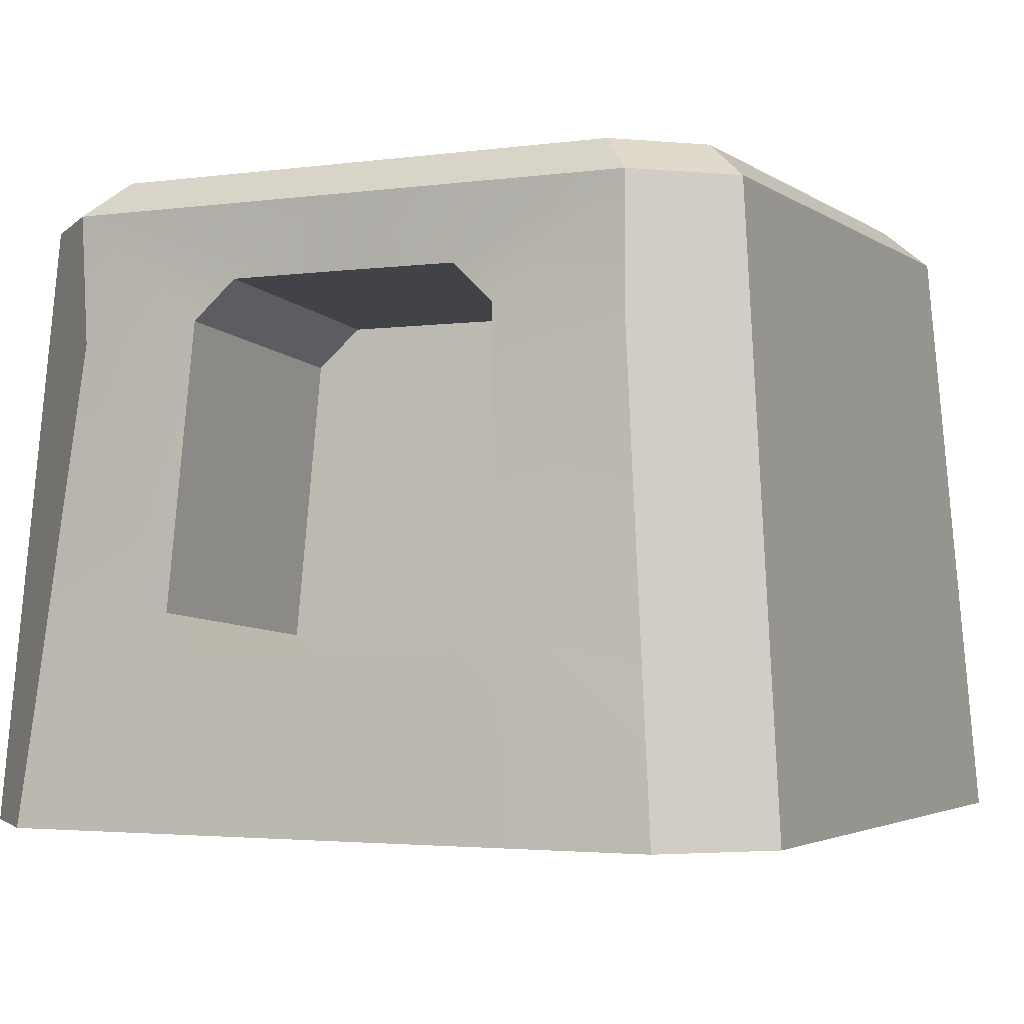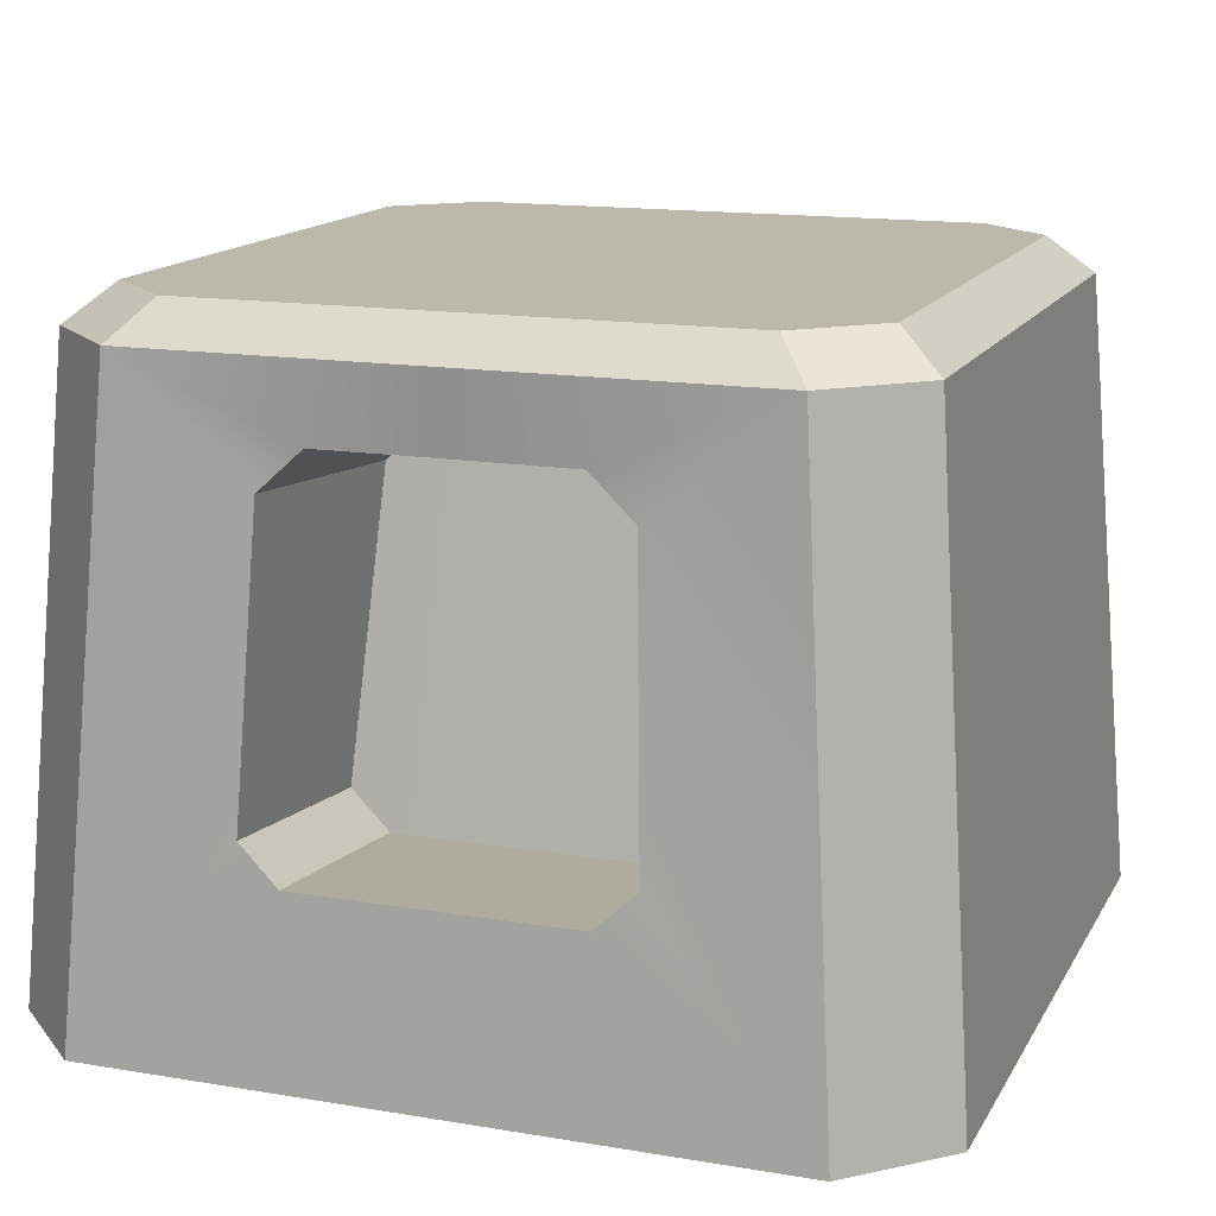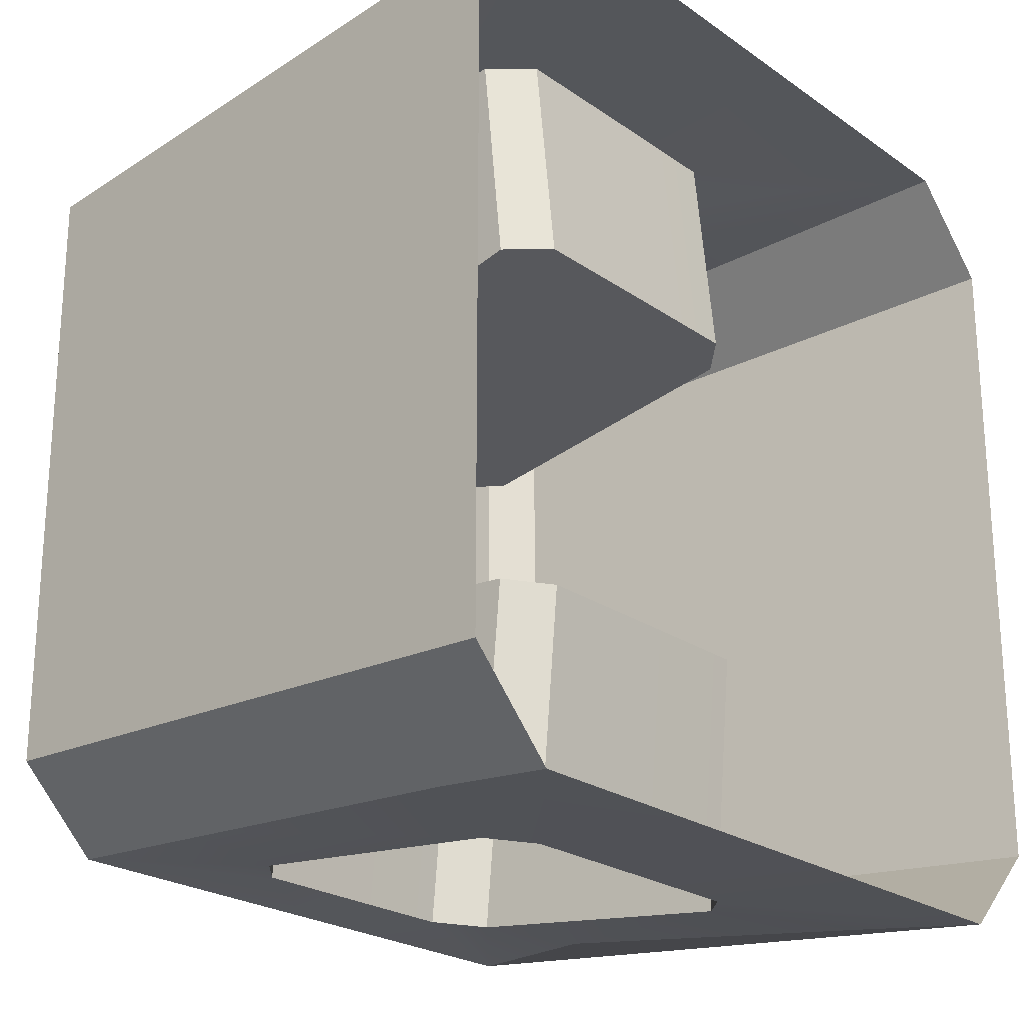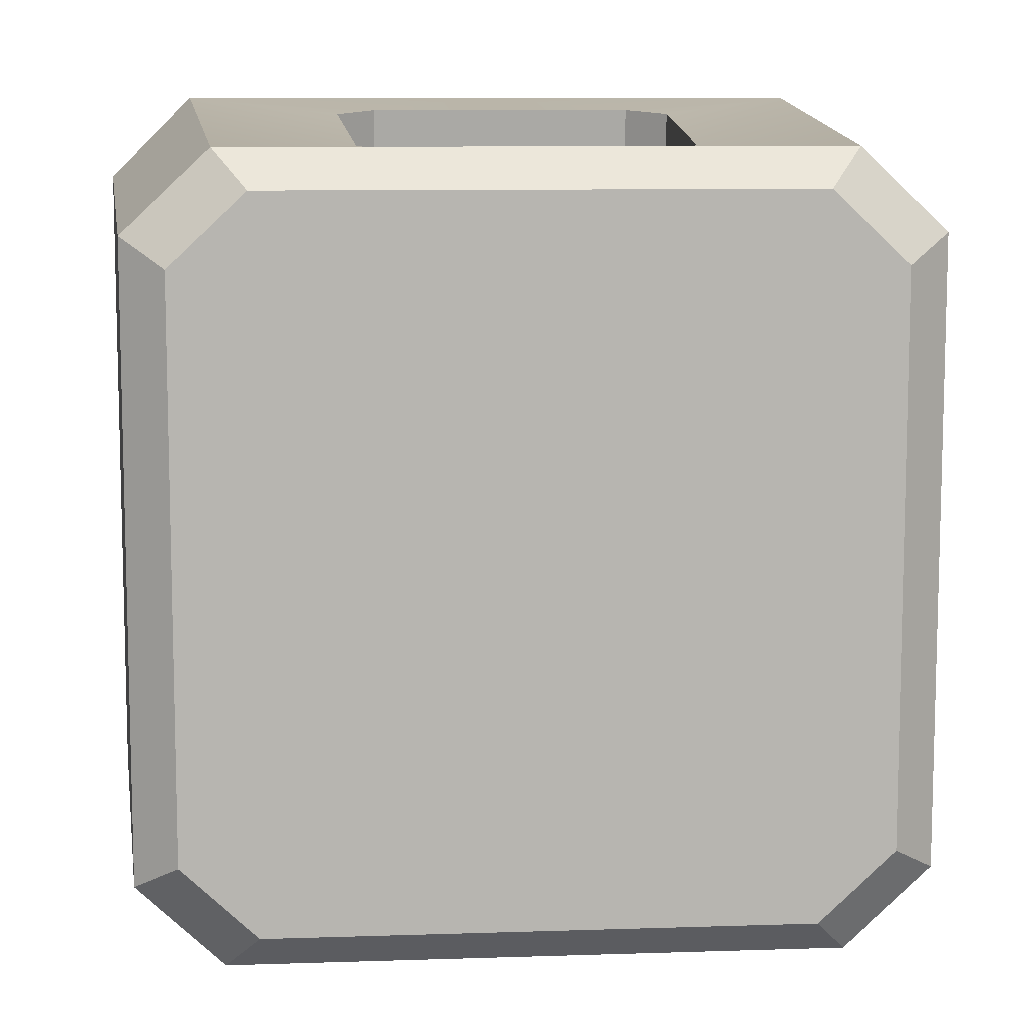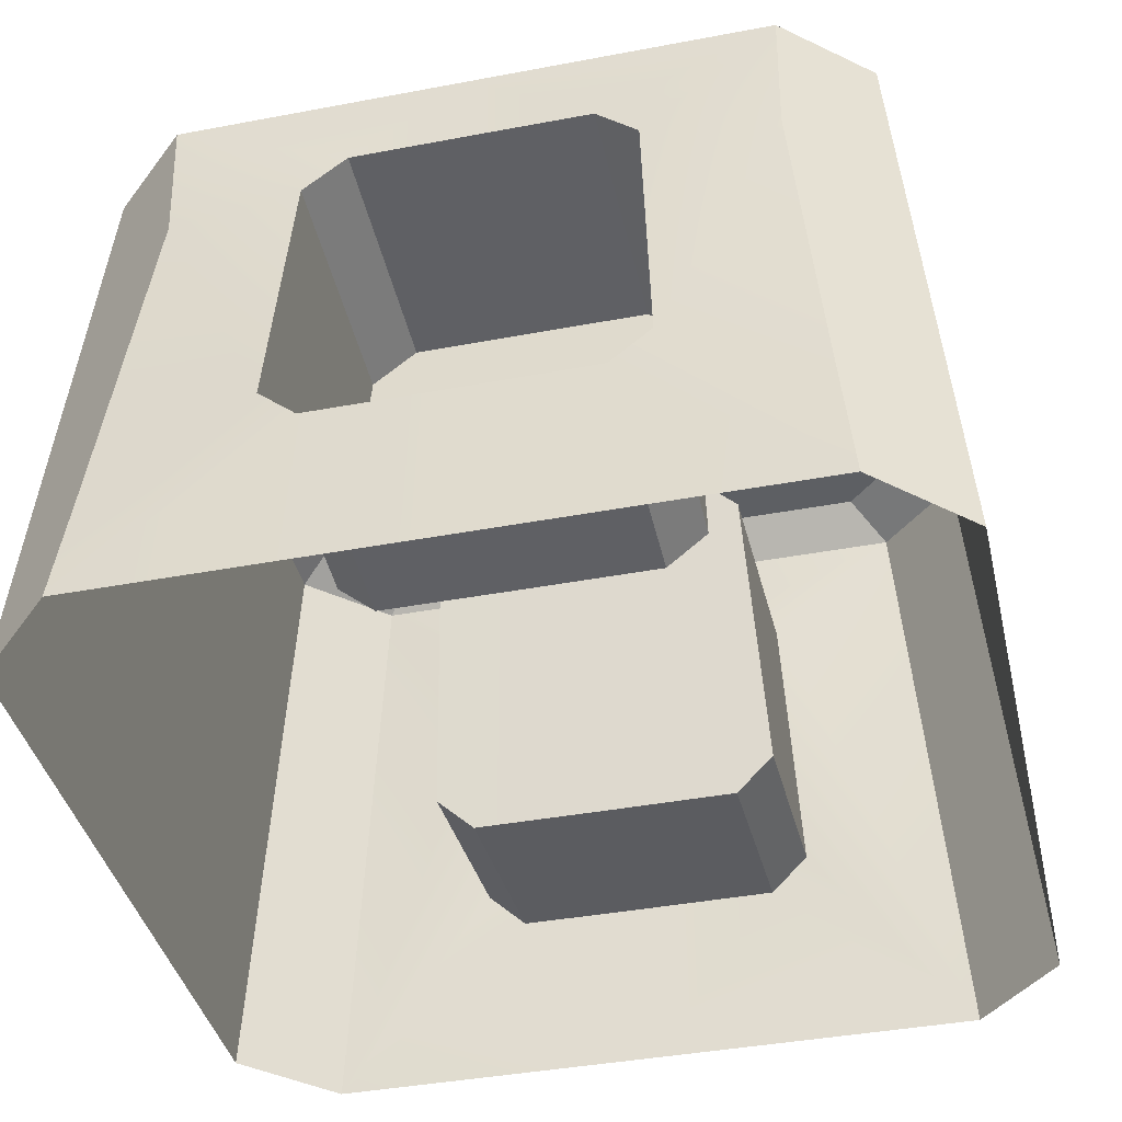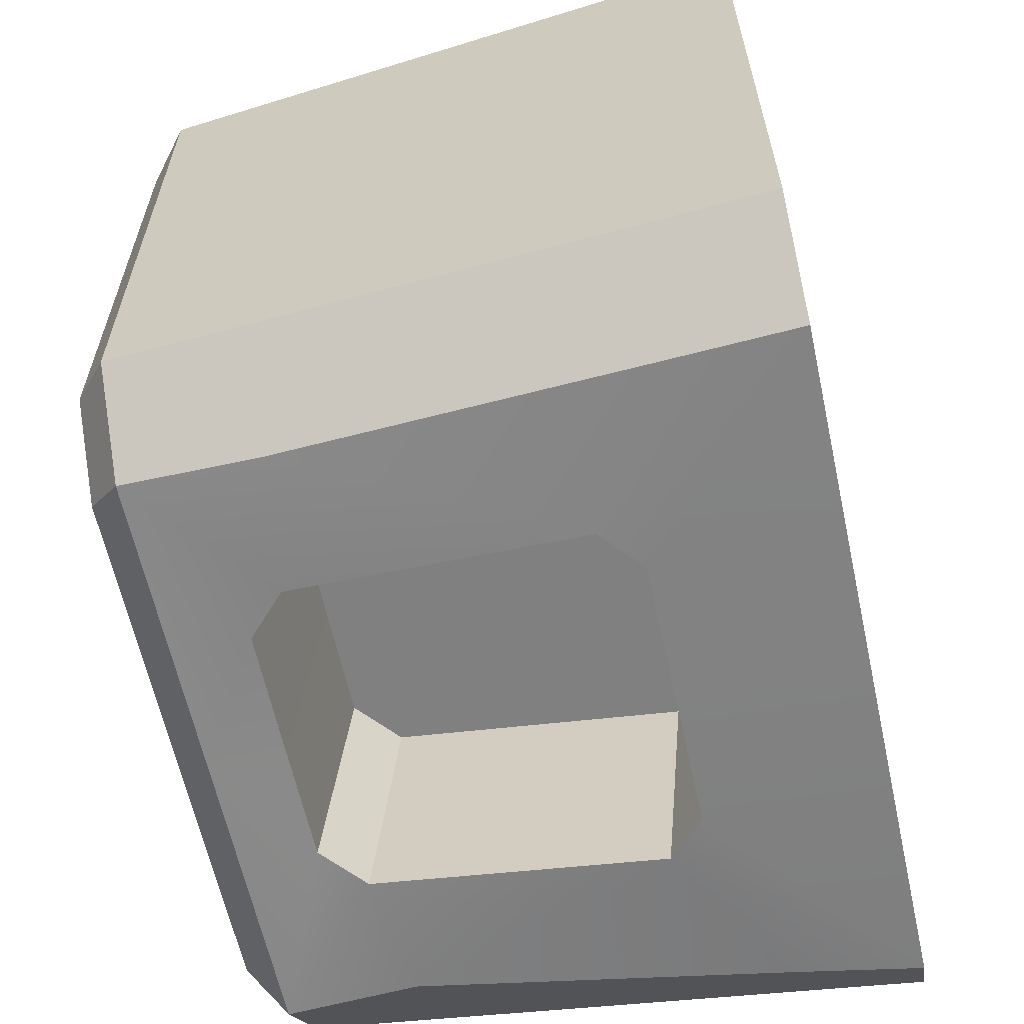
<metadata>
{"format":"obj","ext":"obj","renderer":"f3d","projection":"perspective","resolution":1024,"background":"white","views":[{"elev":-2.9,"azim":-154.4,"up":"+Y"},{"elev":14.7,"azim":20.0,"up":"+Y"},{"elev":-23.2,"azim":-49.6,"up":"+Z"},{"elev":9.4,"azim":175.1,"up":"+Z"},{"elev":-40.2,"azim":-166.9,"up":"+Y"},{"elev":-62.1,"azim":-77.7,"up":"+Z"}]}
</metadata>
<code>
g keydoor
v -0.9434 0.08129 0.251
v -0.8431 1.435 0.1771
v -0.6565 1.435 0.3524
v -0.7482 0.08129 0.446
v -0.5832 1.517 0.2691
v -0.6565 1.435 0.3524
v -0.8431 1.435 0.1771
v -0.7473 1.517 0.1151
v -0.0002041 1.517 0.2691
v -0.6565 1.435 0.3524
v -0.5832 1.517 0.2691
v -0.0002041 1.435 0.3524
v 0.6561 1.435 0.3524
v 0.5828 1.517 0.2691
v -0.3011 0.4206 -0.06977
v -0.3882 0.5016 -0.07857
v -0.3607 1.136 -0.2147
v -0.2656 1.224 -0.2235
v -0.0002041 0.42 -0.06971
v -0.0002041 1.225 -0.2236
v 0.2652 1.224 -0.2235
v 0.3007 0.4206 -0.06977
v 0.3603 1.136 -0.2147
v 0.3878 0.5016 -0.07857
v -0.2656 1.224 -0.2235
v -0.2656 1.272 0.3401
v -0.0002041 1.273 0.34
v -0.0002041 1.225 -0.2236
v 0.2652 1.224 -0.2235
v 0.2652 1.272 0.3401
v -0.3607 1.136 -0.2147
v -0.3607 1.184 0.3489
v -0.2656 1.272 0.3401
v -0.2656 1.224 -0.2235
v -0.3882 0.5016 -0.07857
v -0.3882 0.5499 0.409
v -0.3607 1.184 0.3489
v -0.3607 1.136 -0.2147
v -0.3011 0.4206 -0.06977
v -0.3011 0.4688 0.4178
v -0.3882 0.5499 0.409
v -0.3882 0.5016 -0.07857
v -0.0002041 0.42 -0.06971
v -0.3011 0.4688 0.4178
v -0.3011 0.4206 -0.06977
v -0.0002041 0.4683 0.4178
v 0.3007 0.4688 0.4178
v 0.3007 0.4206 -0.06977
v -0.8431 1.435 0.1771
v -0.9434 0.08129 0.251
v -0.9434 0.08129 -0.5055
v -0.8431 1.435 -0.5058
v -0.8431 1.435 -1.171
v -0.9434 0.08129 -1.245
v -0.0002041 1.517 0.2691
v -0.5832 1.517 0.2691
v -0.7473 1.517 0.1151
v -0.0002041 1.517 -0.5058
v -0.7473 1.517 -0.5058
v -0.7473 1.517 -1.109
v -0.0002041 1.517 -1.263
v -0.5832 1.517 -1.263
v 0.5828 1.517 -1.263
v 0.7468 1.517 -1.109
v 0.7468 1.517 -0.5058
v 0.7468 1.517 0.1151
v 0.5828 1.517 0.2691
v -0.7473 1.517 0.1151
v -0.8431 1.435 0.1771
v -0.8431 1.435 -0.5058
v -0.7473 1.517 -0.5058
v -0.7473 1.517 -1.109
v -0.8431 1.435 -1.171
v 0.7478 0.08129 0.446
v 0.6561 1.435 0.3524
v 0.8427 1.435 0.1771
v 0.943 0.08129 0.251
v 0.5828 1.517 0.2691
v 0.7468 1.517 0.1151
v 0.8427 1.435 0.1771
v 0.6561 1.435 0.3524
v 0.3603 1.136 -0.2147
v 0.2652 1.224 -0.2235
v 0.2652 1.272 0.3401
v 0.3603 1.184 0.3489
v 0.3878 0.5016 -0.07857
v 0.3603 1.136 -0.2147
v 0.3603 1.184 0.3489
v 0.3878 0.5499 0.409
v 0.3007 0.4206 -0.06977
v 0.3878 0.5016 -0.07857
v 0.3878 0.5499 0.409
v 0.3007 0.4688 0.4178
v 0.8427 1.435 0.1771
v 0.943 0.08129 -0.5055
v 0.943 0.08129 0.251
v 0.8427 1.435 -0.5058
v 0.8427 1.435 -1.171
v 0.943 0.08129 -1.245
v 0.7468 1.517 0.1151
v 0.8427 1.435 -0.5058
v 0.8427 1.435 0.1771
v 0.7468 1.517 -0.5058
v 0.7468 1.517 -1.109
v 0.8427 1.435 -1.171
v -0.7222 0.358 -1.411
v -0.6512 1.151 -1.334
v -0.6565 1.435 -1.346
v -0.8431 1.435 -1.171
v -0.7482 0.08129 -1.44
v -0.9434 0.08129 -1.245
v -0.5832 1.517 -1.263
v -0.7473 1.517 -1.109
v -0.8431 1.435 -1.171
v -0.6565 1.435 -1.346
v -0.0002041 1.517 -1.263
v -0.5832 1.517 -1.263
v -0.6565 1.435 -1.346
v -0.0002041 1.435 -1.346
v 0.6561 1.435 -1.346
v 0.5828 1.517 -1.263
v -0.3607 1.136 -0.7962
v -0.3882 0.5016 -0.8564
v -0.3011 0.4206 -0.8652
v -0.2656 1.224 -0.7874
v -0.0002041 1.225 -0.7874
v -0.0002041 0.42 -0.8652
v 0.2652 1.224 -0.7874
v 0.3007 0.4206 -0.8652
v 0.3603 1.136 -0.7962
v 0.3878 0.5016 -0.8564
v -0.2656 1.224 -0.7874
v -0.0002041 1.273 -1.334
v -0.2656 1.272 -1.334
v -0.0002041 1.225 -0.7874
v 0.2652 1.224 -0.7874
v 0.2652 1.272 -1.334
v -0.3607 1.136 -0.7962
v -0.2656 1.224 -0.7874
v -0.2656 1.272 -1.334
v -0.3607 1.184 -1.343
v -0.3882 0.5016 -0.8564
v -0.3607 1.136 -0.7962
v -0.3607 1.184 -1.343
v -0.3882 0.5499 -1.403
v -0.3011 0.4206 -0.8652
v -0.3882 0.5016 -0.8564
v -0.3882 0.5499 -1.403
v -0.3011 0.4688 -1.412
v -0.0002041 0.42 -0.8652
v -0.3011 0.4206 -0.8652
v -0.3011 0.4688 -1.412
v -0.0002041 0.4683 -1.412
v 0.3007 0.4688 -1.412
v 0.3007 0.4206 -0.8652
v 0.7478 0.08129 -1.44
v 0.943 0.08129 -1.245
v 0.8427 1.435 -1.171
v 0.6561 1.435 -1.346
v 0.7218 0.358 -1.411
v 0.6508 1.151 -1.334
v 0.5828 1.517 -1.263
v 0.6561 1.435 -1.346
v 0.8427 1.435 -1.171
v 0.7468 1.517 -1.109
v 0.3603 1.136 -0.7962
v 0.3603 1.184 -1.343
v 0.2652 1.272 -1.334
v 0.2652 1.224 -0.7874
v 0.3878 0.5016 -0.8564
v 0.3878 0.5499 -1.403
v 0.3603 1.184 -1.343
v 0.3603 1.136 -0.7962
v 0.3007 0.4206 -0.8652
v 0.3007 0.4688 -1.412
v 0.3878 0.5499 -1.403
v 0.3878 0.5016 -0.8564
v -0.0002041 1.435 0.3524
v -0.0002041 1.273 0.34
v -0.2656 1.272 0.3401
v 0.2652 1.272 0.3401
v -0.6565 1.435 0.3524
v 0.6561 1.435 0.3524
v -0.3607 1.184 0.3489
v 0.3603 1.184 0.3489
v -0.7482 0.08129 0.446
v -0.3882 0.5499 0.409
v -0.3011 0.4688 0.4178
v 0.7478 0.08129 0.446
v 0.3878 0.5499 0.409
v 0.3007 0.4688 0.4178
v -0.0002041 0.08129 0.446
v -0.0002041 0.4683 0.4178
v -0.0002041 1.435 -1.346
v -0.2656 1.272 -1.334
v -0.0002041 1.273 -1.334
v 0.2652 1.272 -1.334
v -0.6565 1.435 -1.346
v 0.6561 1.435 -1.346
v -0.3607 1.184 -1.343
v 0.3603 1.184 -1.343
v -0.6512 1.151 -1.334
v 0.6508 1.151 -1.334
v -0.3882 0.5499 -1.403
v -0.7222 0.358 -1.411
v -0.7482 0.08129 -1.44
v -0.3011 0.4688 -1.412
v 0.3878 0.5499 -1.403
v 0.7218 0.358 -1.411
v 0.7478 0.08129 -1.44
v 0.3007 0.4688 -1.412
v -0.0002041 0.08129 -1.44
v -0.0002041 0.4683 -1.412
g keydoor_0
f 3 2 1
f 4 3 1
f 7 6 5
f 8 7 5
f 11 10 9
f 10 12 9
f 12 13 9
f 13 14 9
f 17 16 15
f 18 17 15
f 18 15 19
f 19 20 18
f 21 20 19
f 21 19 22
f 23 21 22
f 22 24 23
f 27 26 25
f 28 27 25
f 27 28 29
f 30 27 29
f 33 32 31
f 34 33 31
f 37 36 35
f 38 37 35
f 41 40 39
f 42 41 39
f 45 44 43
f 44 46 43
f 46 47 43
f 47 48 43
f 51 50 49
f 52 51 49
f 51 52 53
f 54 51 53
f 57 56 55
f 57 55 58
f 58 59 57
f 60 59 58
f 60 58 61
f 61 62 60
f 63 61 58
f 58 64 63
f 58 65 64
f 65 58 55
f 55 66 65
f 55 67 66
f 70 69 68
f 71 70 68
f 70 71 72
f 73 70 72
f 76 75 74
f 77 76 74
f 80 79 78
f 81 80 78
f 84 83 82
f 85 84 82
f 88 87 86
f 89 88 86
f 92 91 90
f 93 92 90
f 96 95 94
f 95 97 94
f 97 95 98
f 95 99 98
f 102 101 100
f 101 103 100
f 103 101 104
f 101 105 104
f 108 107 106
f 106 109 108
f 106 110 109
f 110 111 109
f 114 113 112
f 115 114 112
f 118 117 116
f 119 118 116
f 120 119 116
f 121 120 116
f 124 123 122
f 124 122 125
f 124 125 126
f 126 127 124
f 127 126 128
f 129 127 128
f 129 128 130
f 130 131 129
f 134 133 132
f 133 135 132
f 135 133 136
f 133 137 136
f 140 139 138
f 141 140 138
f 144 143 142
f 145 144 142
f 148 147 146
f 149 148 146
f 152 151 150
f 153 152 150
f 154 153 150
f 155 154 150
f 158 157 156
f 156 159 158
f 156 160 159
f 160 161 159
f 164 163 162
f 165 164 162
f 168 167 166
f 169 168 166
f 172 171 170
f 173 172 170
f 176 175 174
f 177 176 174
f 180 179 178
f 179 181 178
f 182 180 178
f 181 183 178
f 184 180 182
f 181 185 183
f 184 182 186
f 187 184 186
f 188 187 186
f 185 189 183
f 190 189 185
f 190 191 189
f 192 188 186
f 191 192 189
f 193 188 192
f 191 193 192
f 196 195 194
f 197 196 194
f 195 198 194
f 199 197 194
f 195 200 198
f 201 197 199
f 200 202 198
f 203 201 199
f 202 200 204
f 205 202 204
f 204 206 205
f 204 207 206
f 201 203 208
f 203 209 208
f 210 208 209
f 211 208 210
f 207 212 206
f 212 211 210
f 207 213 212
f 213 211 212

</code>
